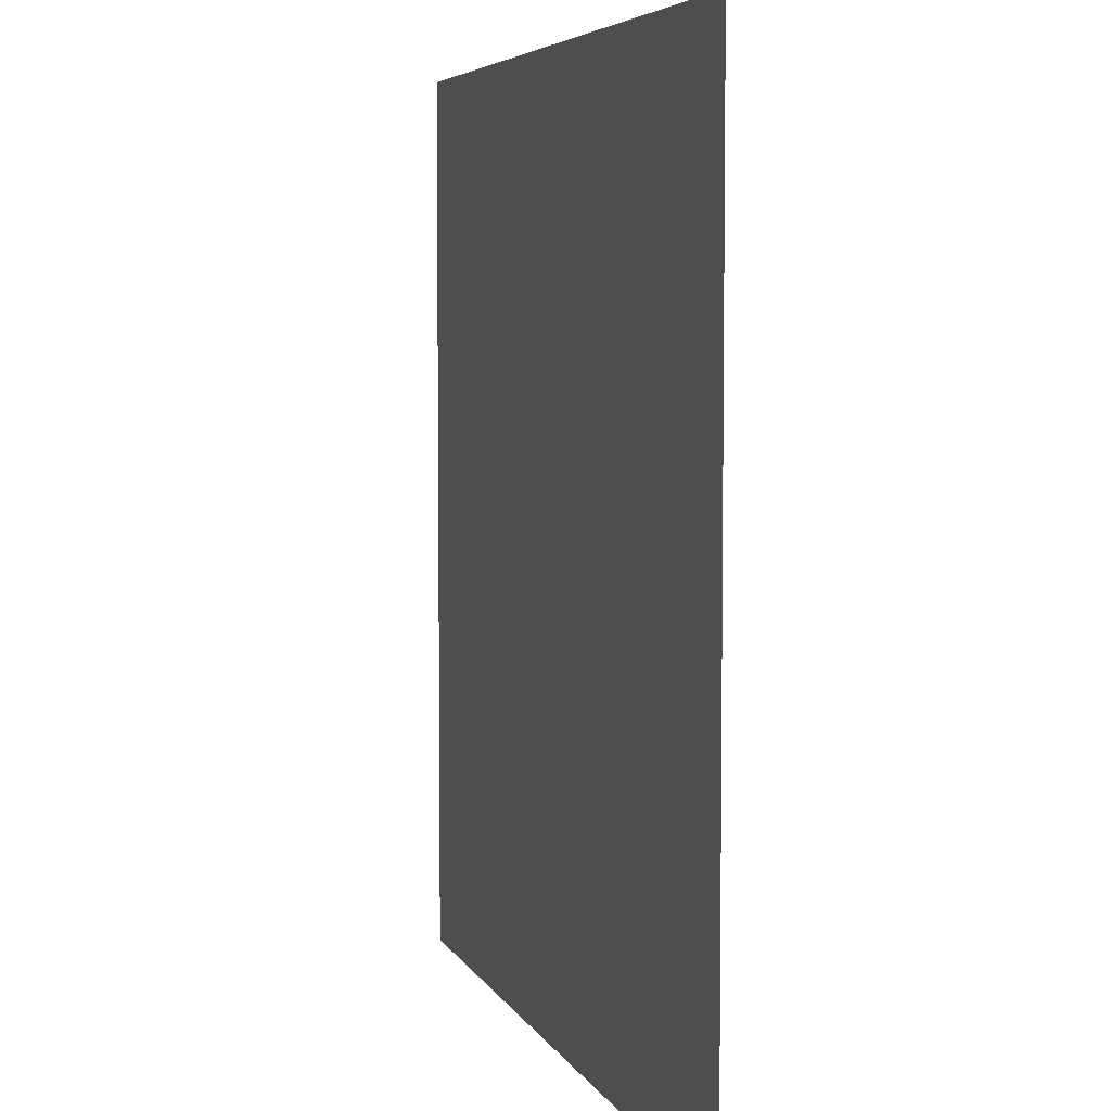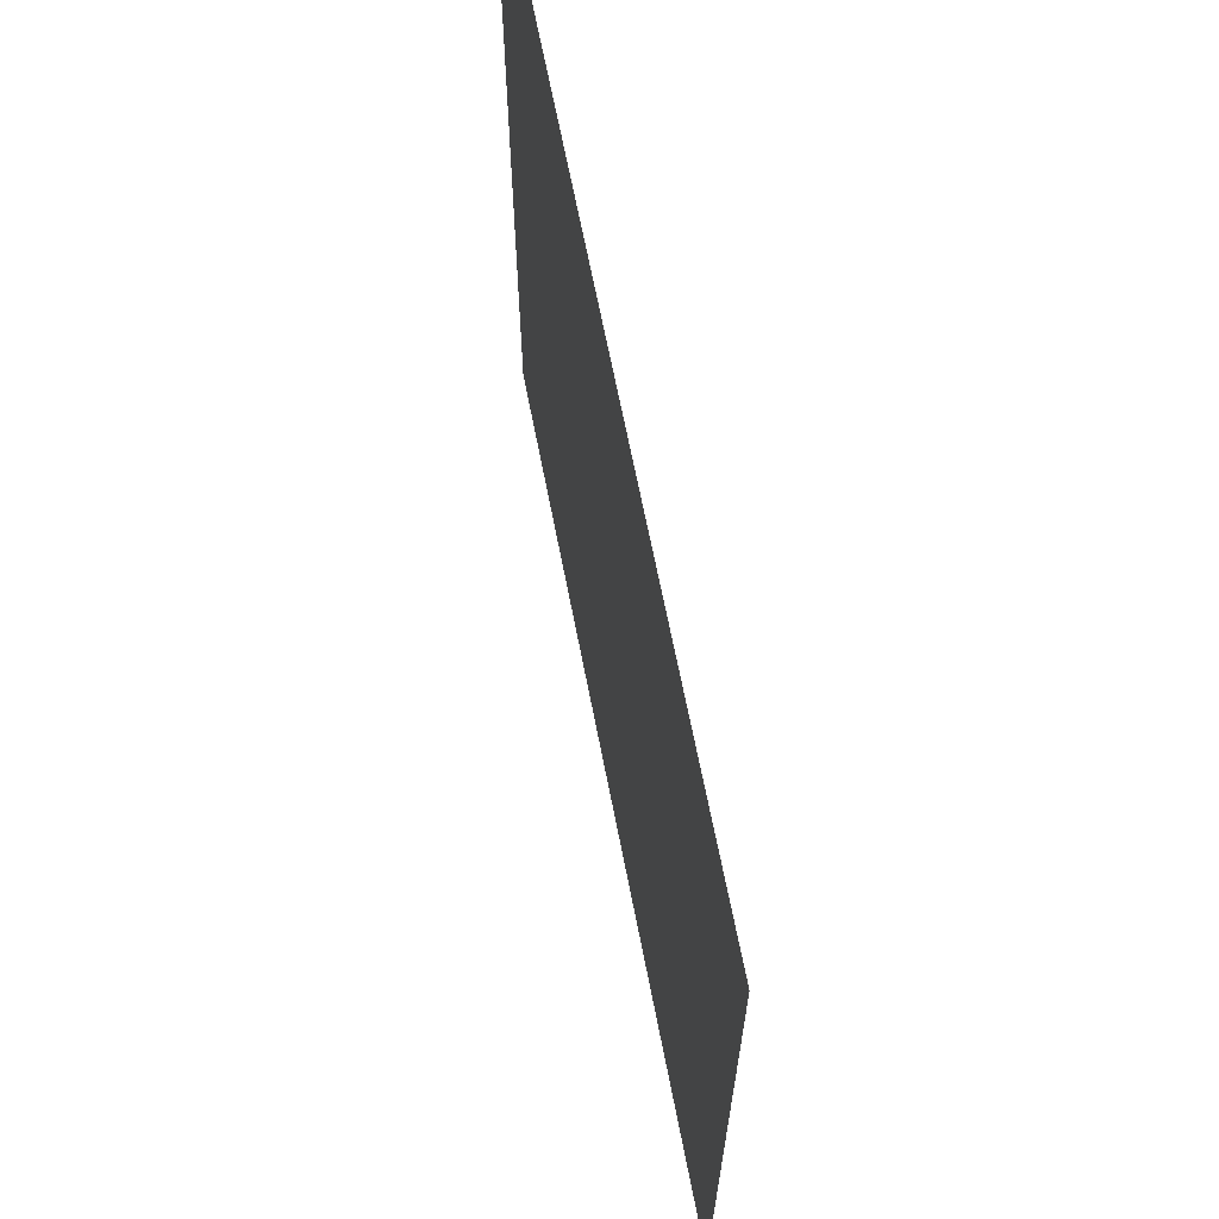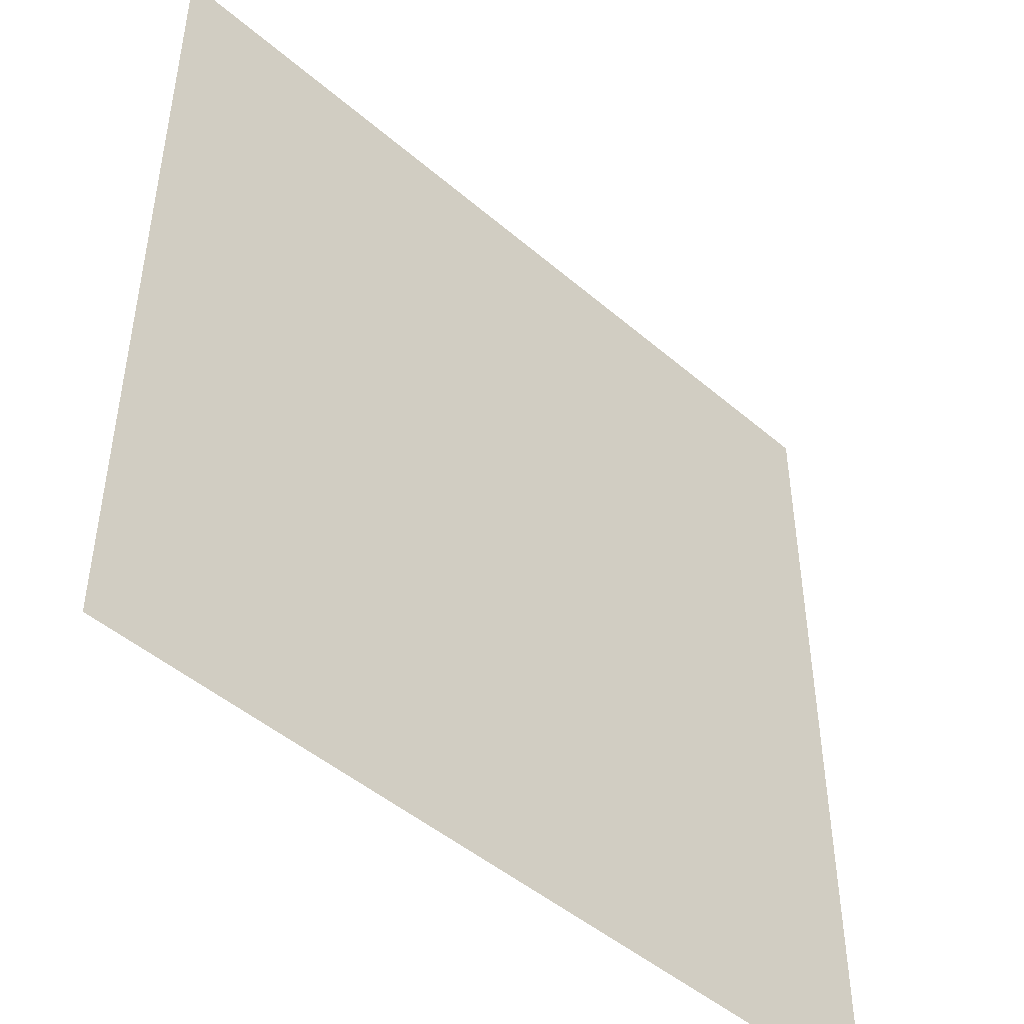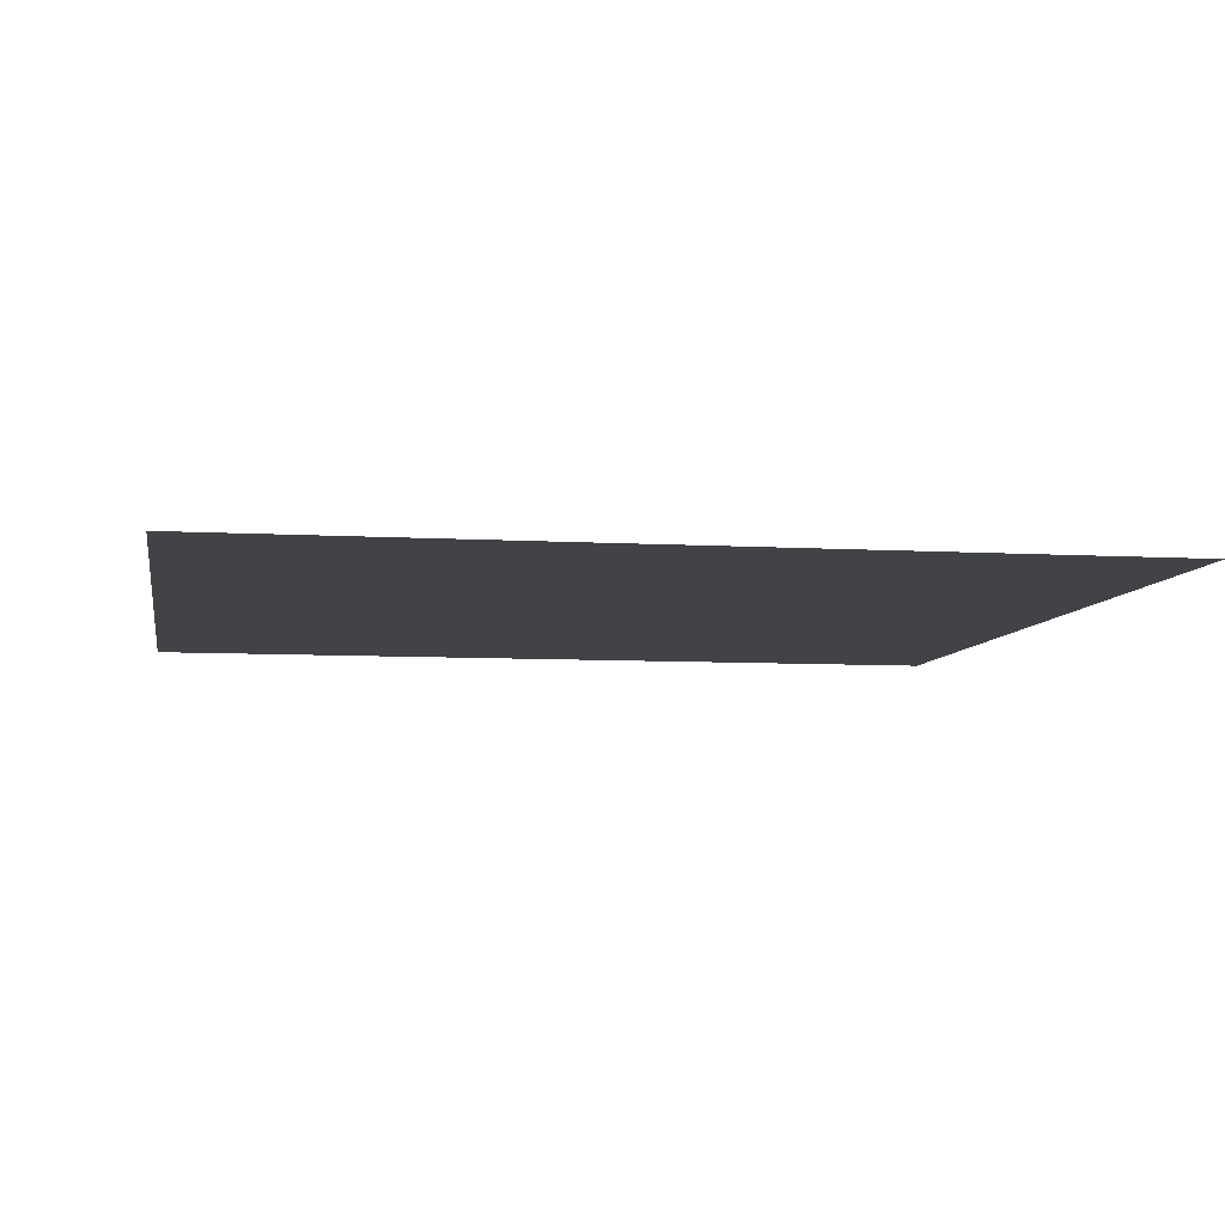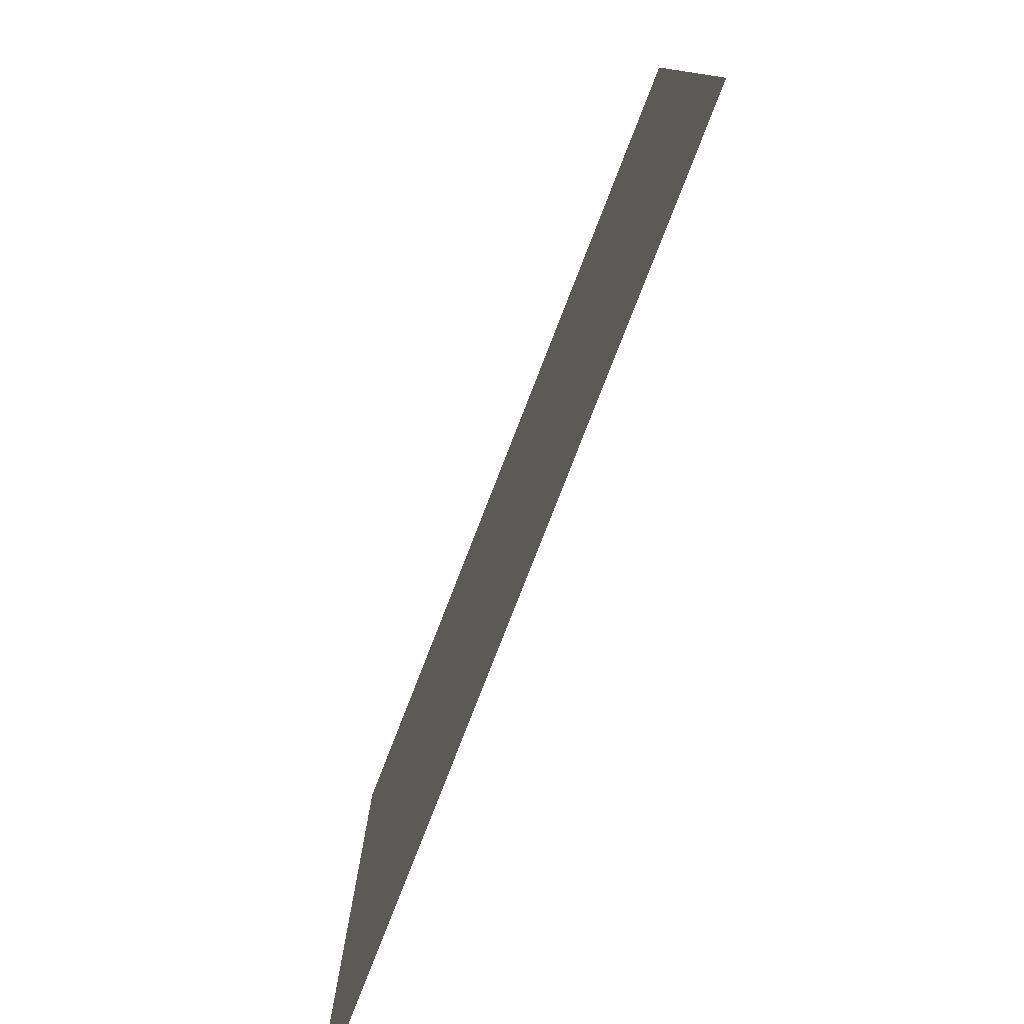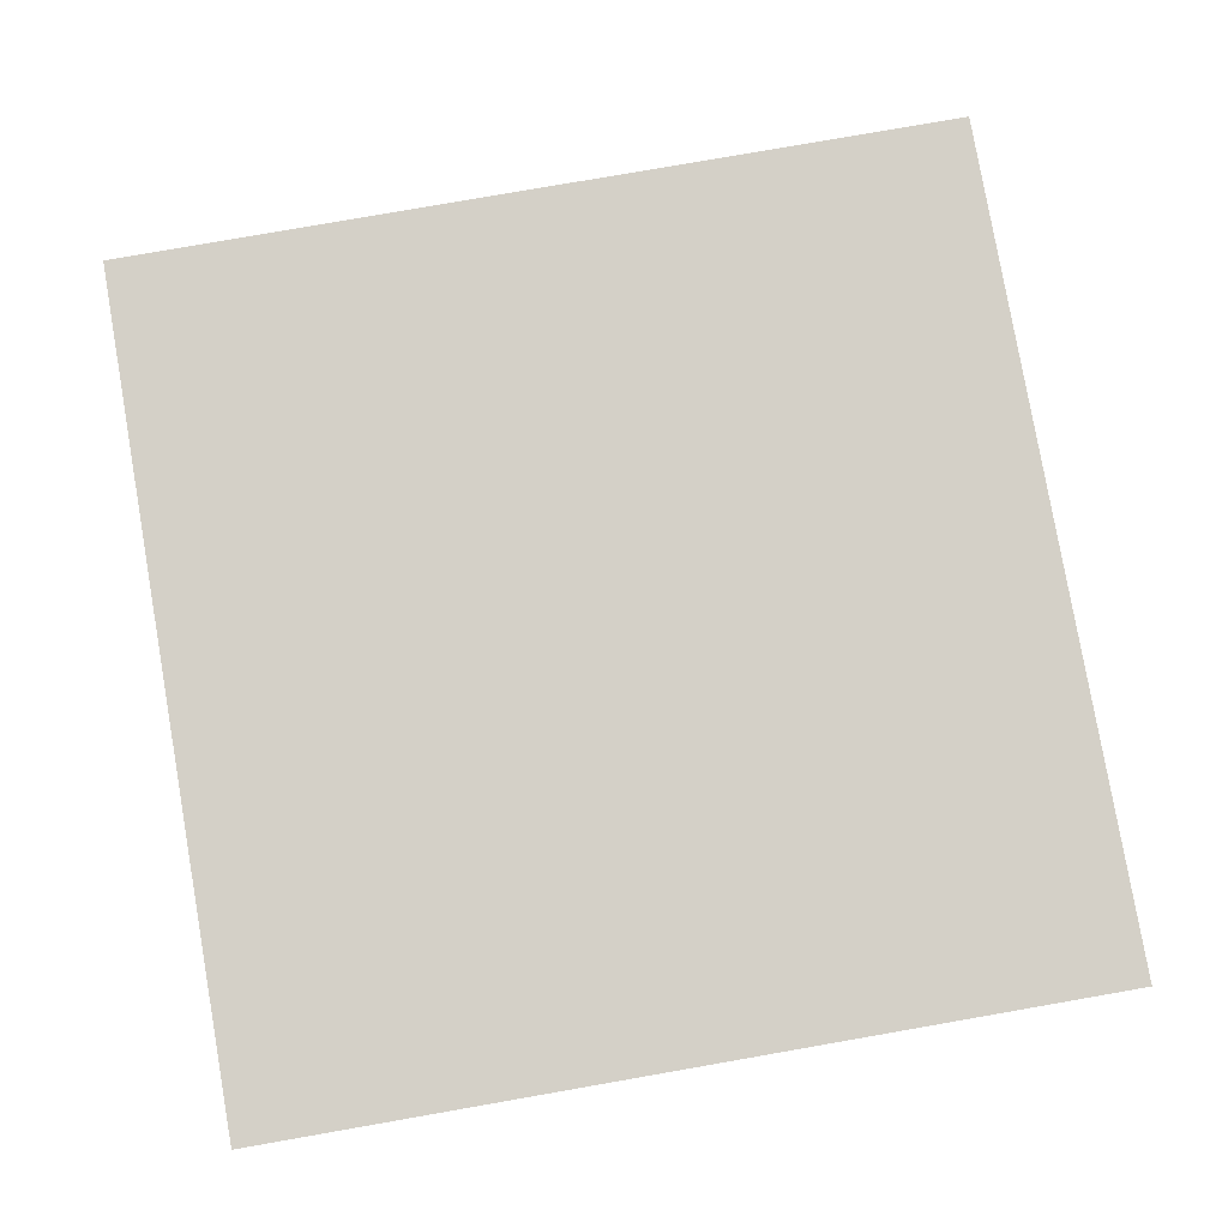
<metadata>
{"format":"obj","ext":"obj","renderer":"f3d","projection":"perspective","resolution":1024,"background":"white","views":[{"elev":5.3,"azim":74.2,"up":"+Y"},{"elev":67.5,"azim":-101.1,"up":"+Y"},{"elev":-47.3,"azim":135.9,"up":"+Y"},{"elev":-7.1,"azim":-9.8,"up":"+Z"},{"elev":-79.6,"azim":68.7,"up":"+Y"},{"elev":79.9,"azim":-9.9,"up":"+Z"}]}
</metadata>
<code>
g ThiefSymbol
v 25 0 -2e-06
v 25 -25 -2e-06
v 0 0 0
v 0 -25 0
v -25 0 2e-06
v -25 -25 2e-06
v 25 25 -2e-06
v -0 25 0
v -25 25 2e-06
f 3 2 4
f 2 3 1
f 8 1 3
f 1 8 7
f 3 9 8
f 9 3 5
f 4 5 3
f 5 4 6

</code>
